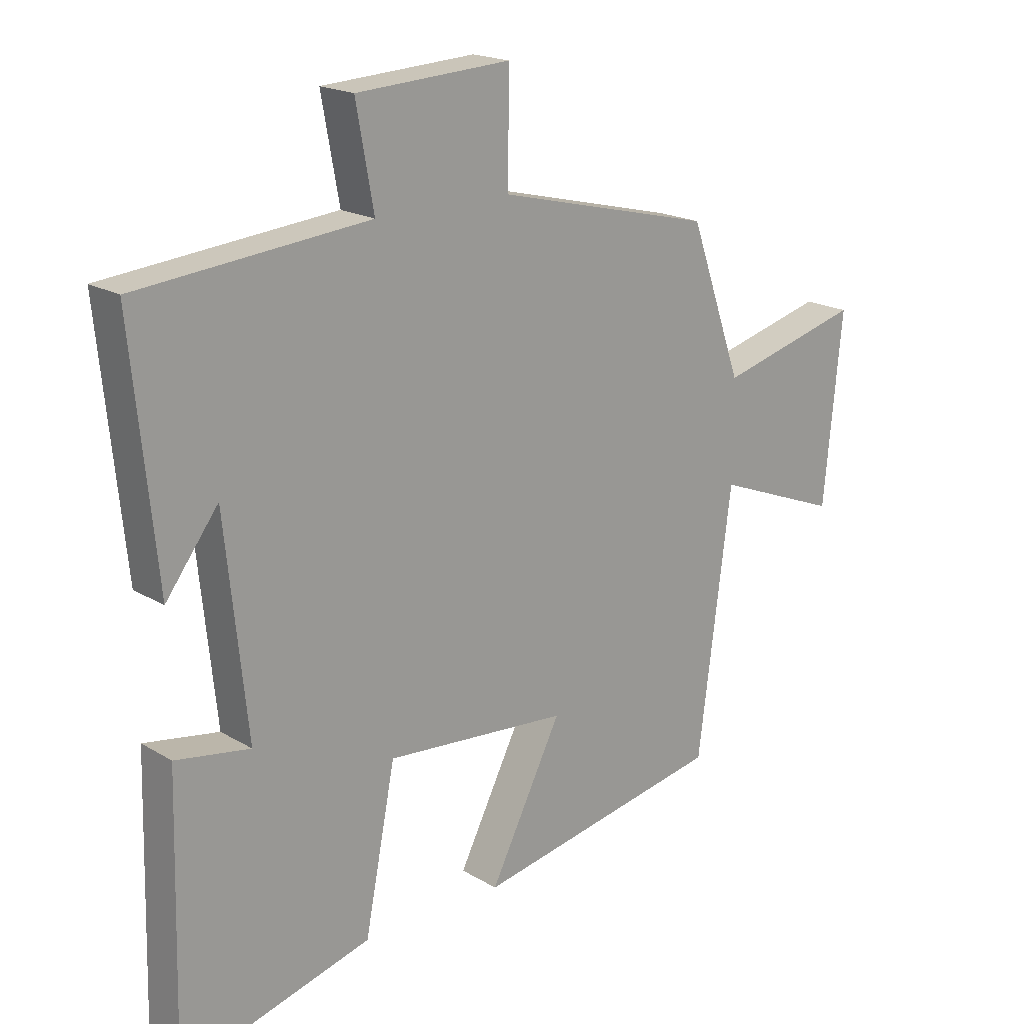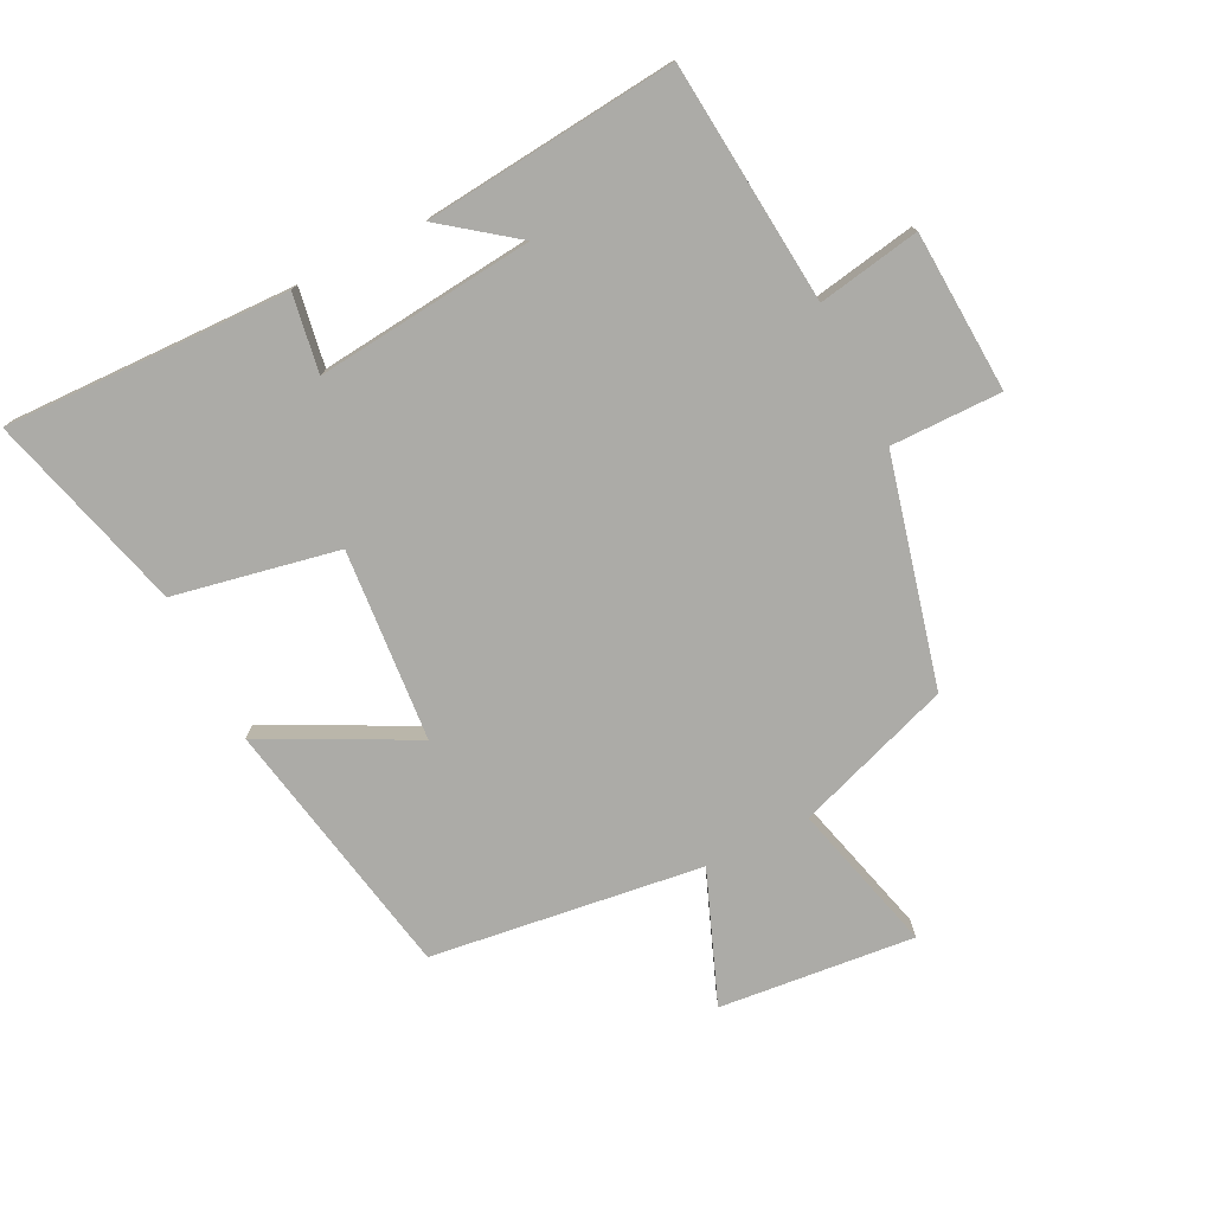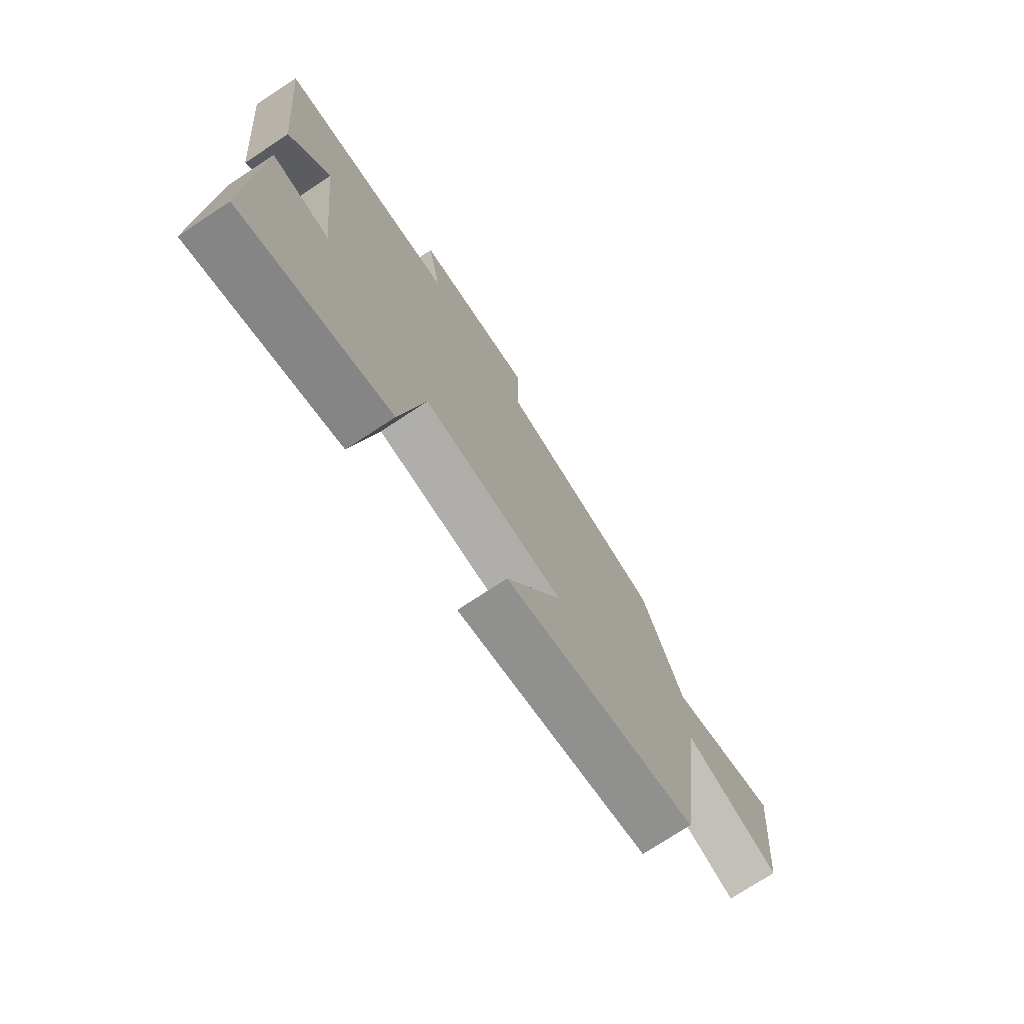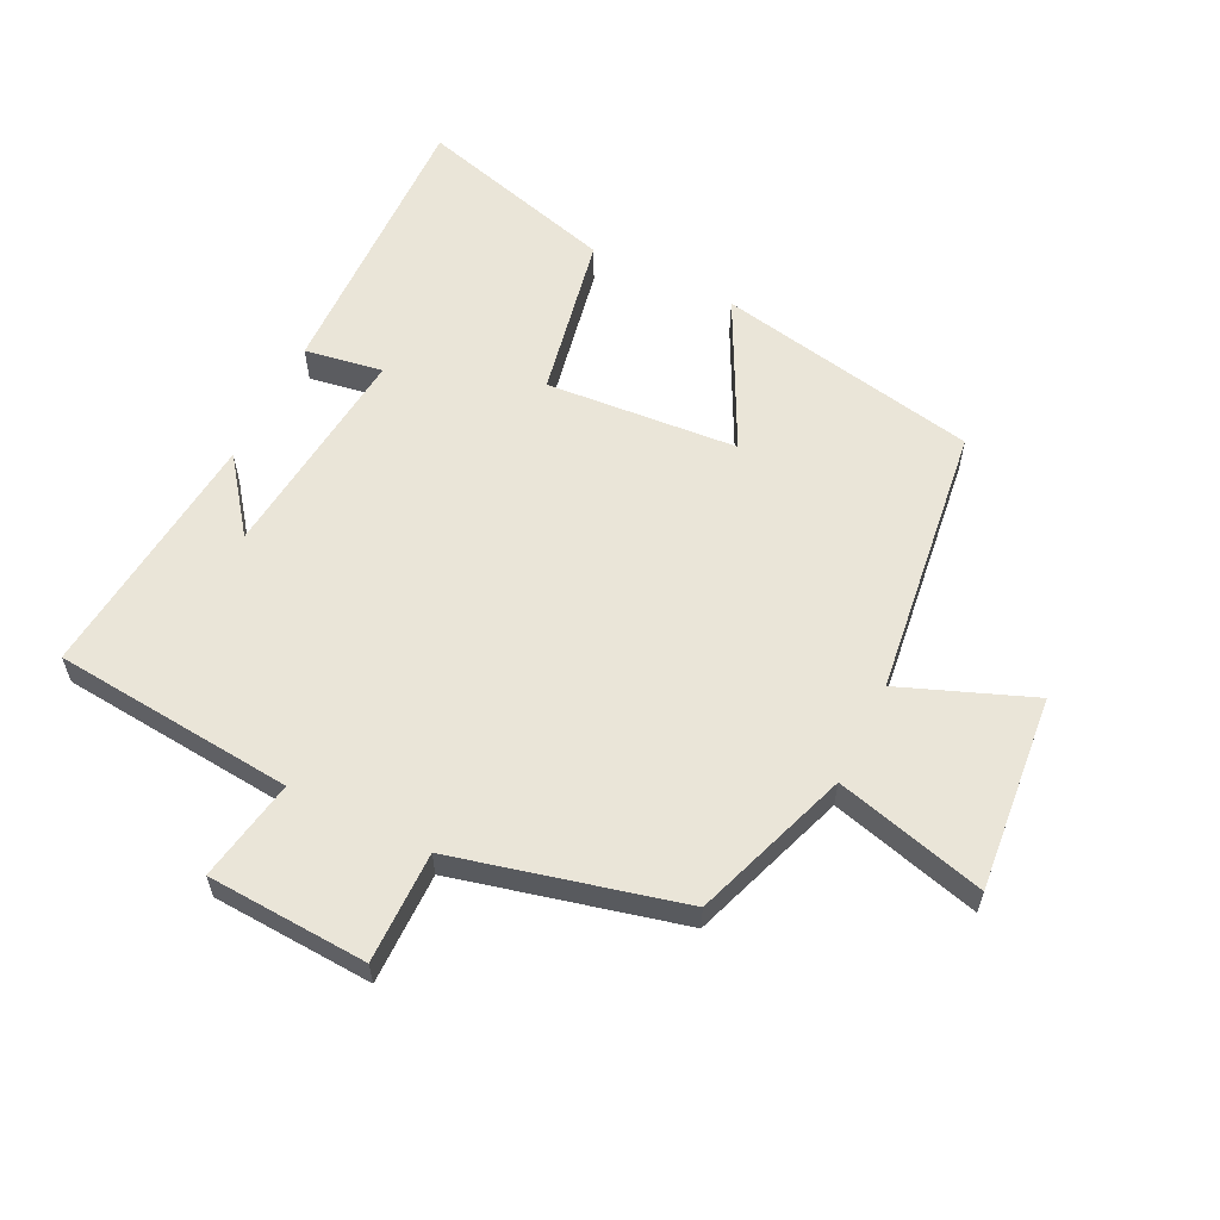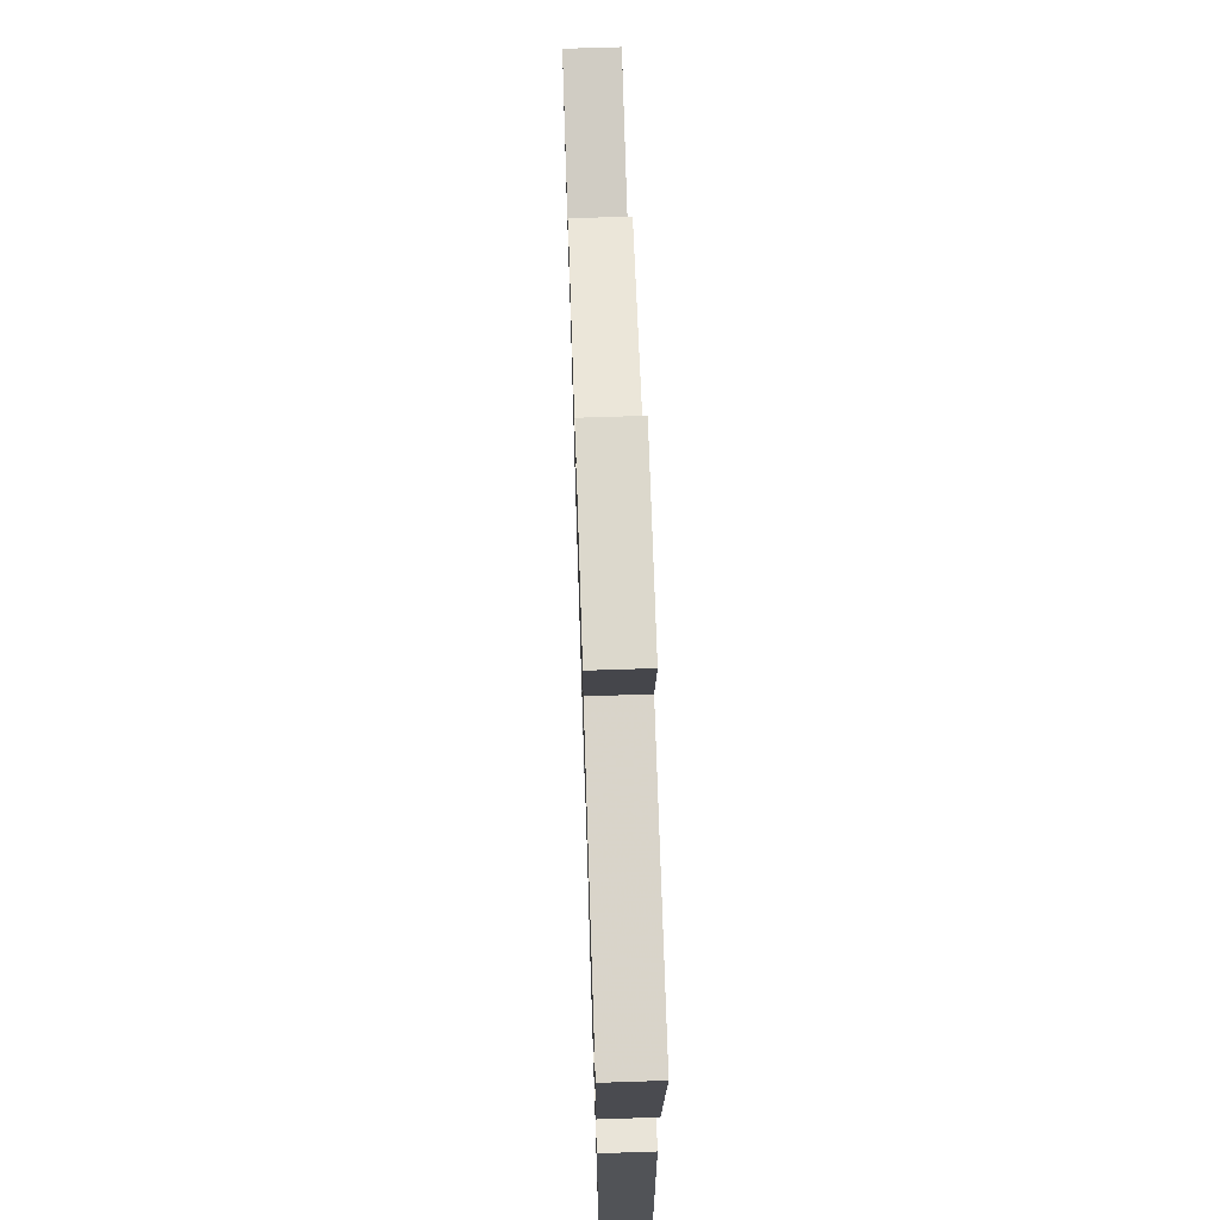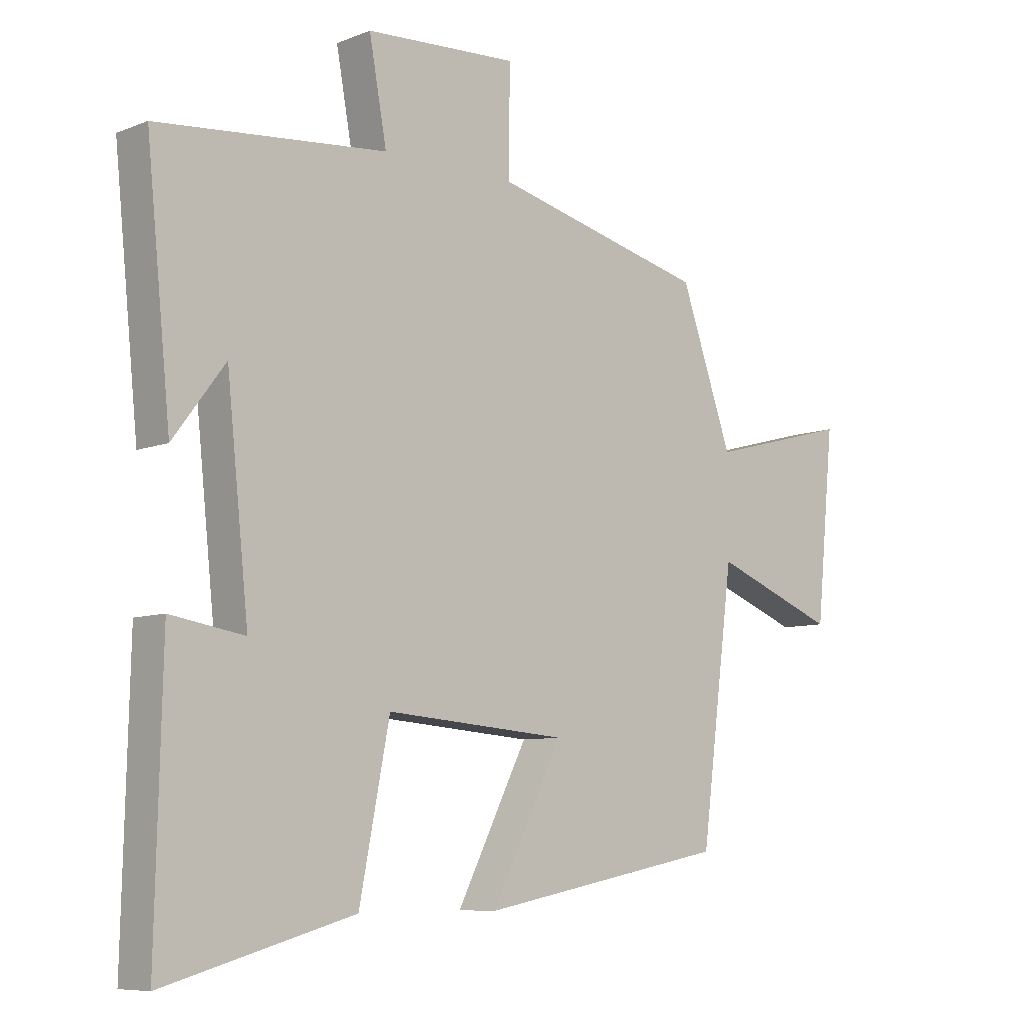
<metadata>
{"format":"obj","ext":"obj","renderer":"f3d","projection":"perspective","resolution":1024,"background":"white","views":[{"elev":19.0,"azim":-41.5,"up":"+Z"},{"elev":-76.2,"azim":-63.5,"up":"+Y"},{"elev":-74.3,"azim":-56.6,"up":"+Z"},{"elev":59.5,"azim":26.2,"up":"+Y"},{"elev":69.6,"azim":-91.9,"up":"+Z"},{"elev":-7.9,"azim":-42.5,"up":"+Z"}]}
</metadata>
<code>
v 0.445 0.07 -0.421
v 0.034 0.07 -0.5
v 0.152 0.07 -0.267
v -0.148 0.07 -0.243
v -0.198 0.07 -0.5
v -0.511 0.07 -0.586
v -0.5 0.07 -0.139
v -0.378 0.07 -0.159
v -0.414 0.07 0.183
v -0.5 0.07 0.069
v -0.54 0.07 0.465
v -0.162 0.07 0.5
v -0.191 0.07 0.66
v 0.061 0.07 0.674
v 0.06 0.07 0.5
v 0.414 0.07 0.413
v 0.5 0.07 0.168
v 0.735 0.07 0.23
v 0.705 0.07 -0.076
v 0.5 0.07 0.004
v 0.445 0 -0.421
v 0.034 0 -0.5
v 0.152 0 -0.267
v -0.148 0 -0.243
v -0.198 0 -0.5
v -0.511 0 -0.586
v -0.5 0 -0.139
v -0.378 0 -0.159
v -0.414 0 0.183
v -0.5 0 0.069
v -0.54 0 0.465
v -0.162 0 0.5
v -0.191 0 0.66
v 0.061 0 0.674
v 0.06 0 0.5
v 0.414 0 0.413
v 0.5 0 0.168
v 0.735 0 0.23
v 0.705 0 -0.076
v 0.5 0 0.004
f 17 18 19 20
f 15 16 17 20
f 15 20 1
f 12 13 14 15
f 9 10 11
f 9 11 12 15
f 5 6 7 8
f 4 5 8 9
f 3 4 9 15
f 1 2 3
f 1 3 15
f 40 39 38 37
f 40 37 36 35
f 21 40 35
f 35 34 33 32
f 31 30 29
f 35 32 31 29
f 28 27 26 25
f 29 28 25 24
f 35 29 24 23
f 23 22 21
f 35 23 21
f 1 21 22 2
f 2 22 23 3
f 3 23 24 4
f 4 24 25 5
f 5 25 26 6
f 6 26 27 7
f 7 27 28 8
f 8 28 29 9
f 9 29 30 10
f 10 30 31 11
f 11 31 32 12
f 12 32 33 13
f 13 33 34 14
f 14 34 35 15
f 15 35 36 16
f 16 36 37 17
f 17 37 38 18
f 18 38 39 19
f 19 39 40 20
f 20 40 21 1

</code>
